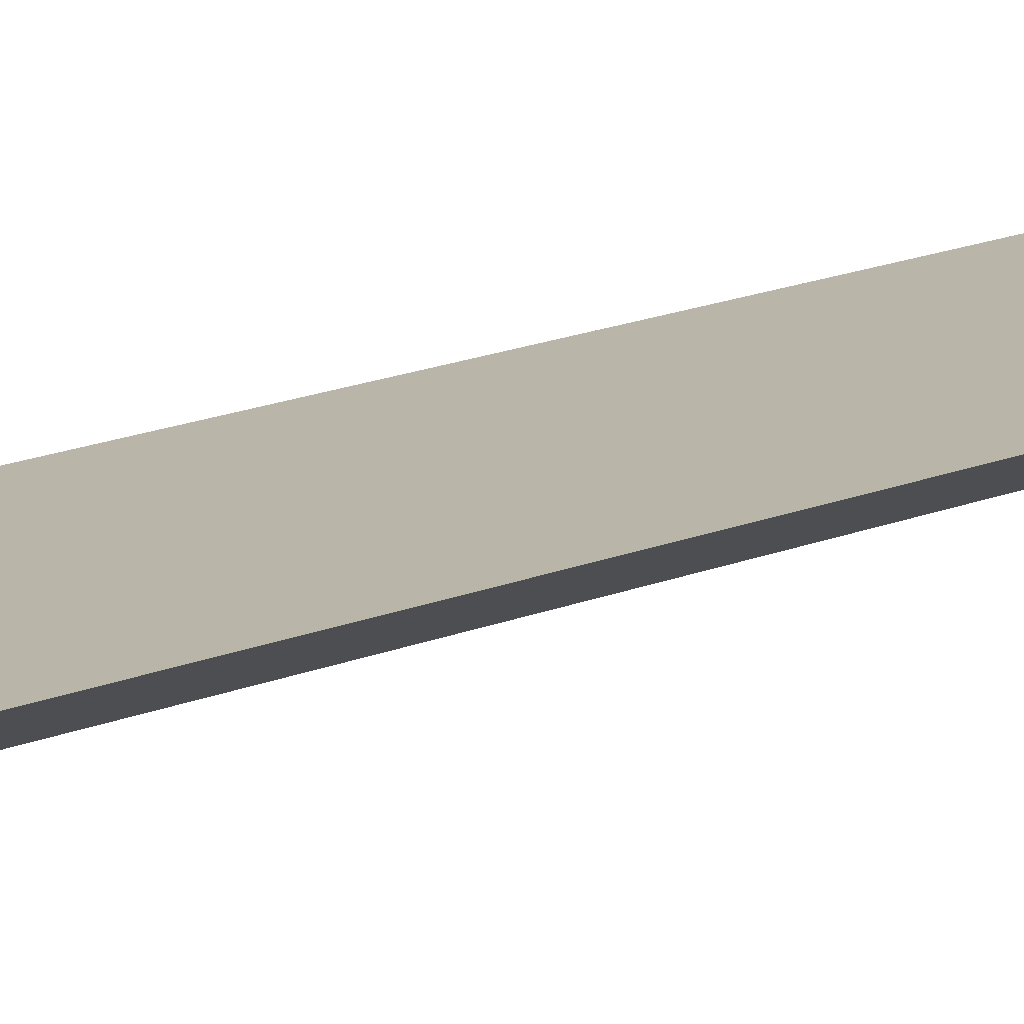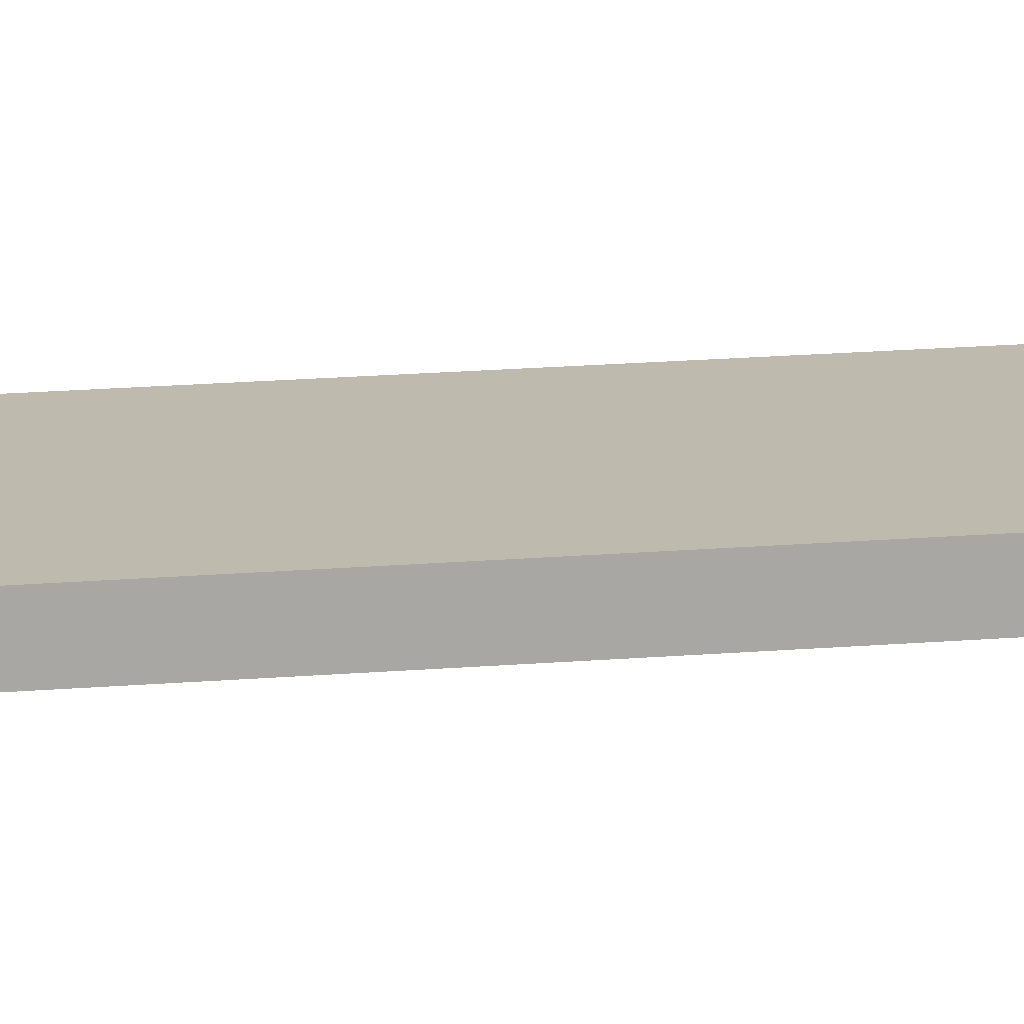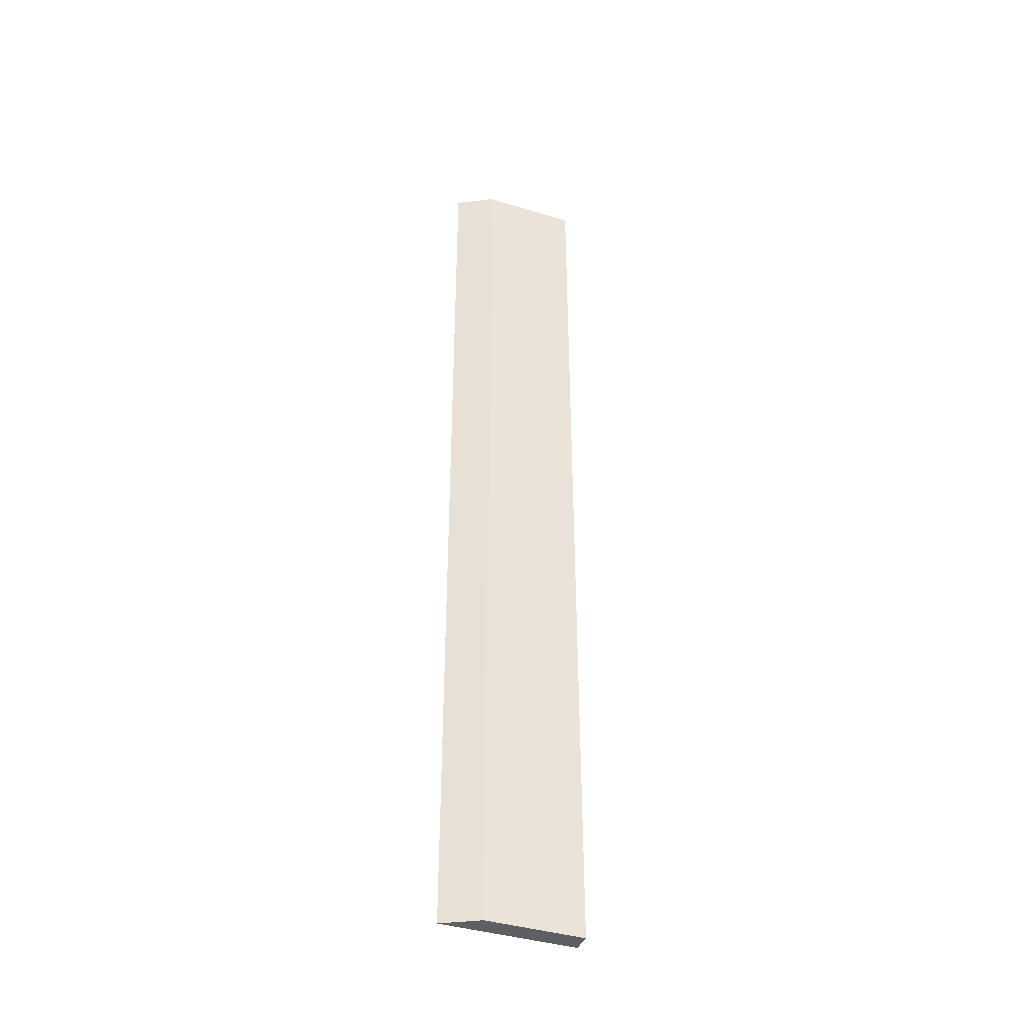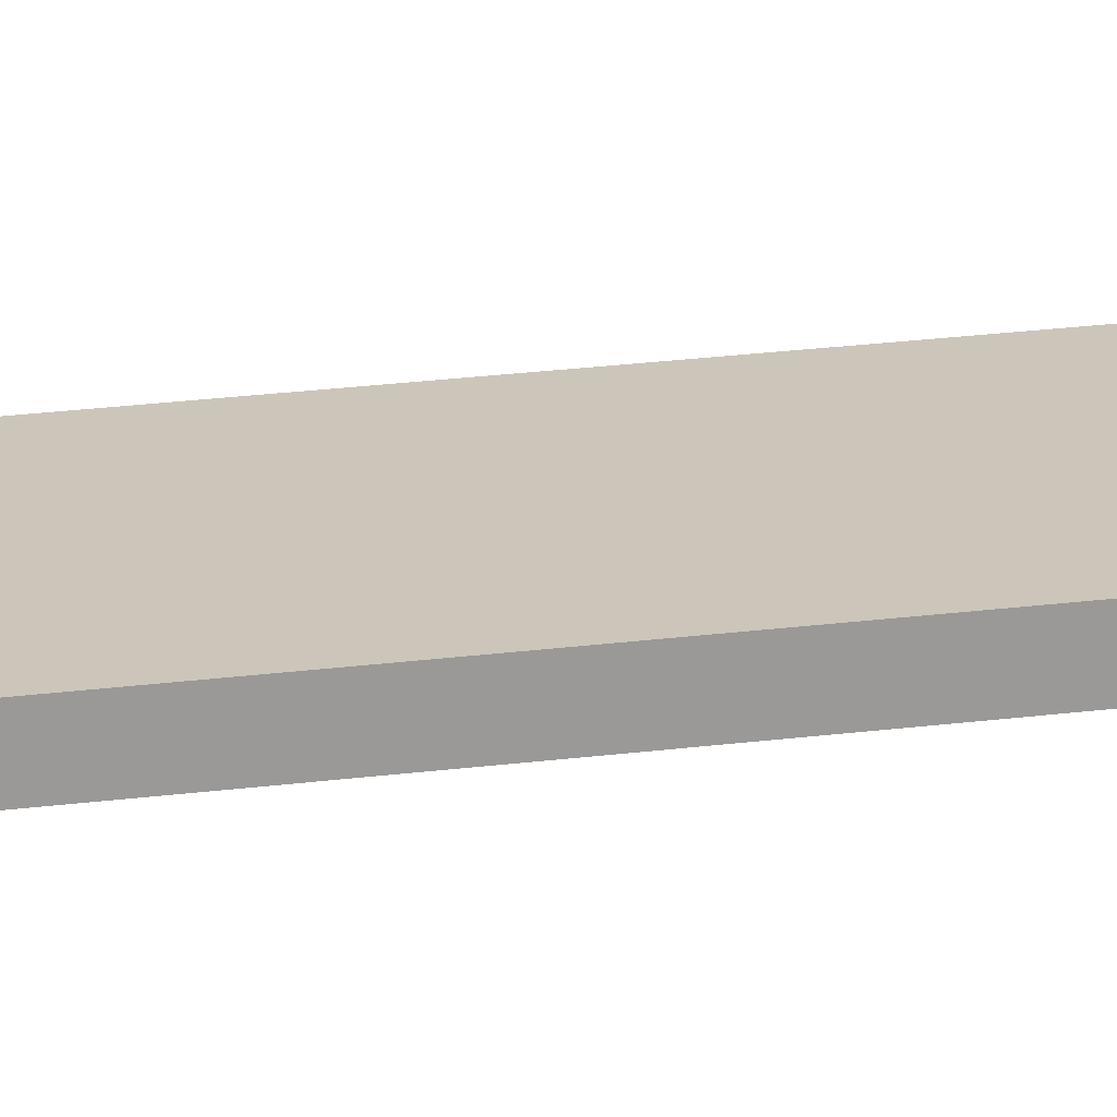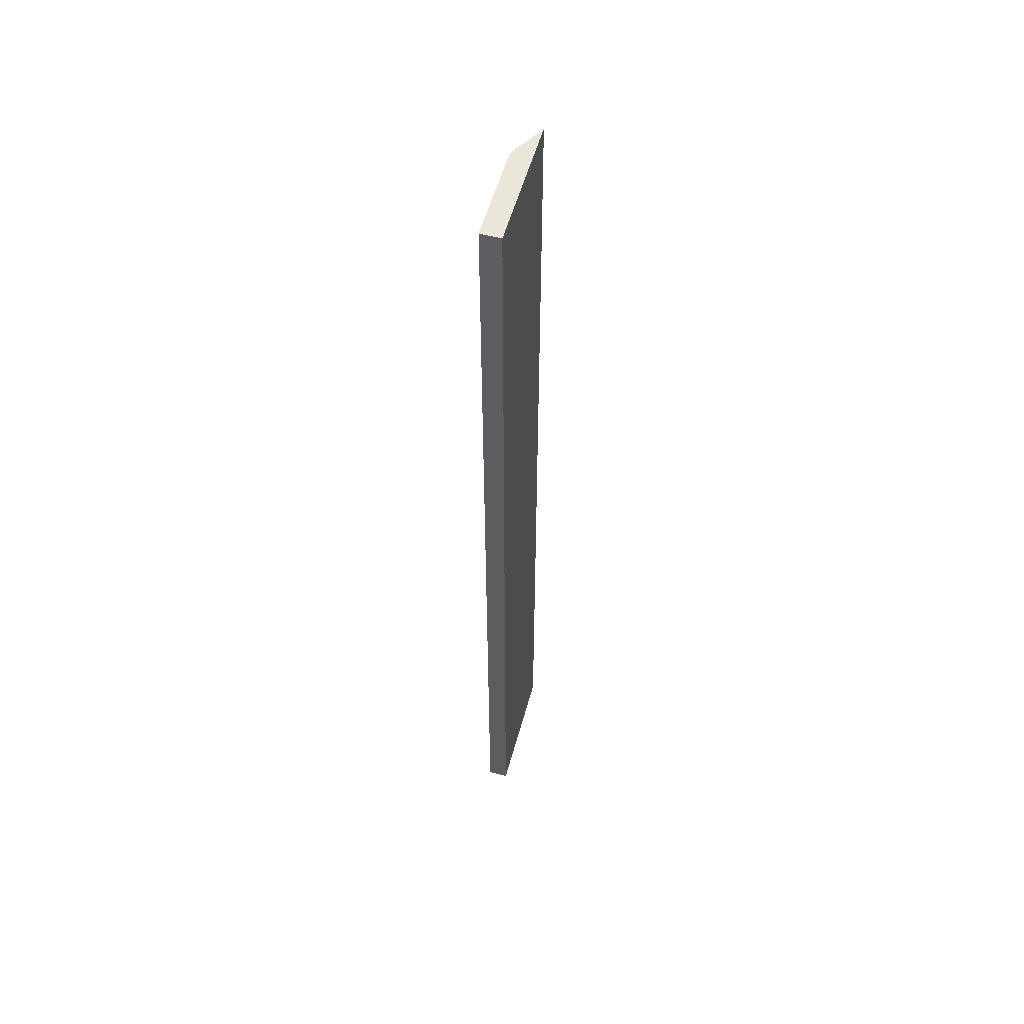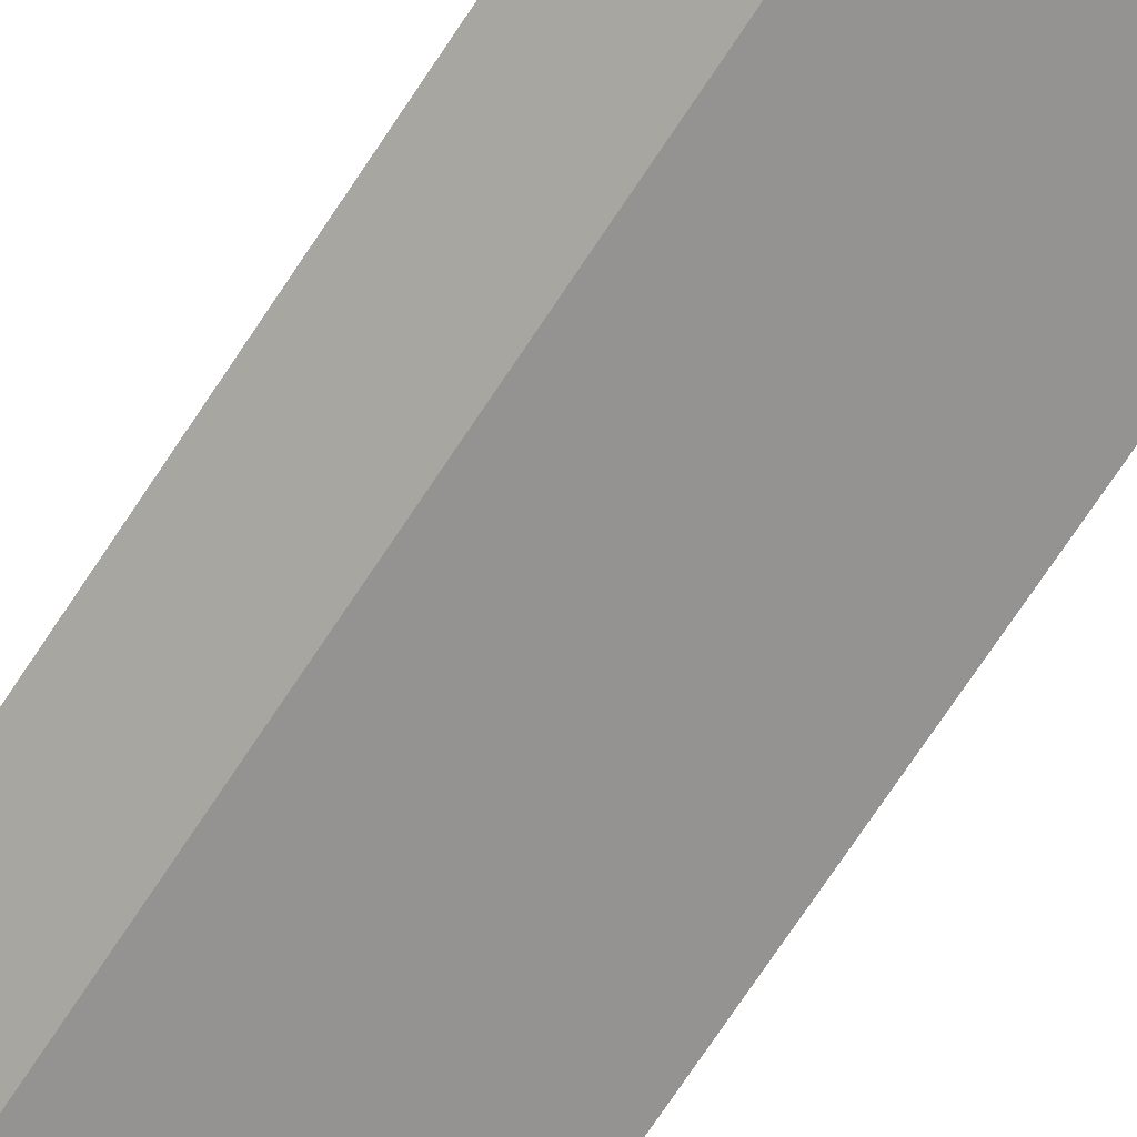
<metadata>
{"format":"obj","ext":"obj","renderer":"f3d","projection":"perspective","resolution":1024,"background":"white","views":[{"elev":13.6,"azim":44.0,"up":"+Z"},{"elev":15.7,"azim":-100.7,"up":"+Z"},{"elev":-40.1,"azim":159.3,"up":"+Y"},{"elev":20.9,"azim":-103.7,"up":"+Z"},{"elev":55.0,"azim":-74.7,"up":"+Y"},{"elev":-66.8,"azim":147.5,"up":"+Z"}]}
</metadata>
<code>
g pb_Mesh394732
v -82 -160 -60
v -115 -160 -60
v -82 80 -60
v -115 80 -60
v -115 -160 -60
v -115 -160 -65
v -115 80 -60
v -115 80 -65
v -115 -160 -65
v -91 -160 -65
v -115 80 -65
v -91 80 -65
v -91 -160 -65
v -82 -160 -60
v -91 80 -65
v -82 80 -60
v -82 80 -60
v -115 80 -60
v -91 80 -65
v -115 80 -65
v -91 -160 -65
v -115 -160 -65
v -82 -160 -60
v -115 -160 -60
g pb_Mesh394732_0
f 3 2 1
f 3 4 2
f 7 6 5
f 7 8 6
f 11 10 9
f 11 12 10
f 15 14 13
f 15 16 14
f 19 18 17
f 19 20 18
f 23 22 21
f 23 24 22

</code>
